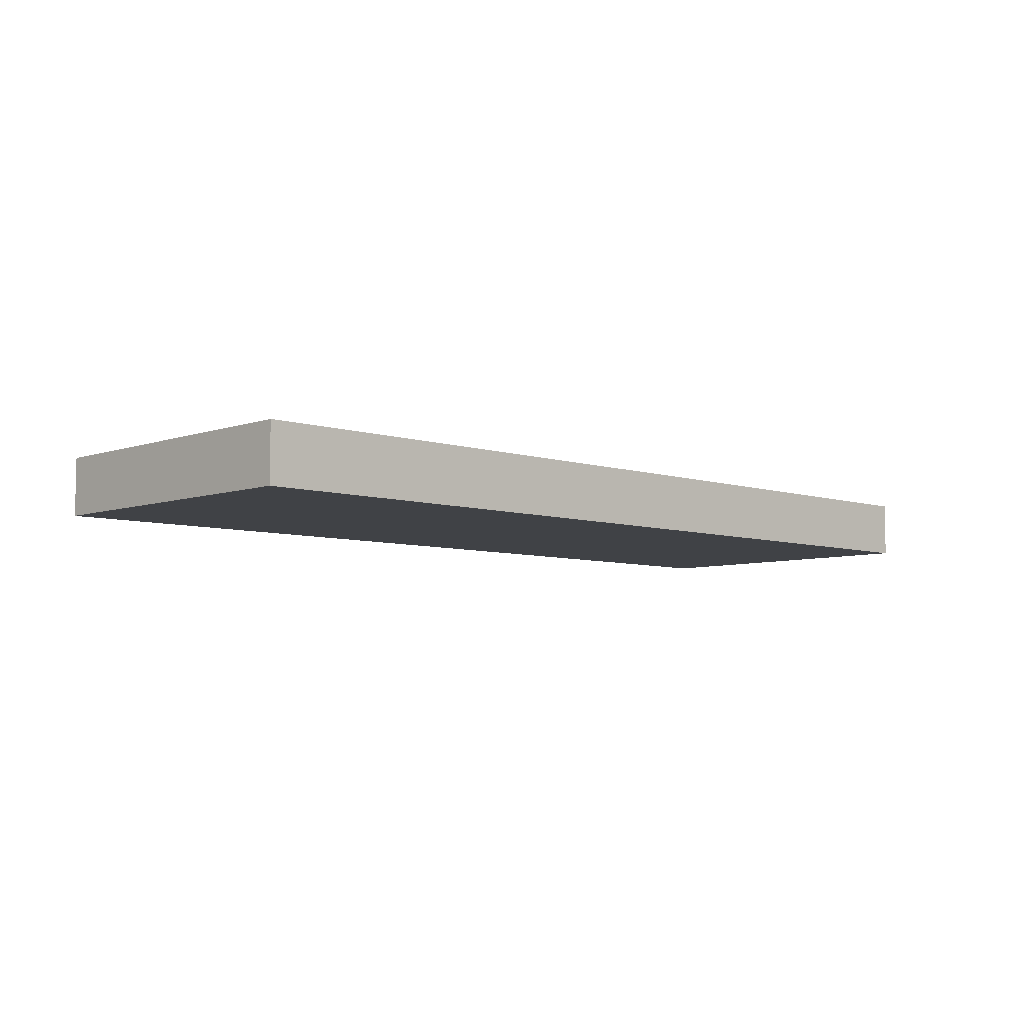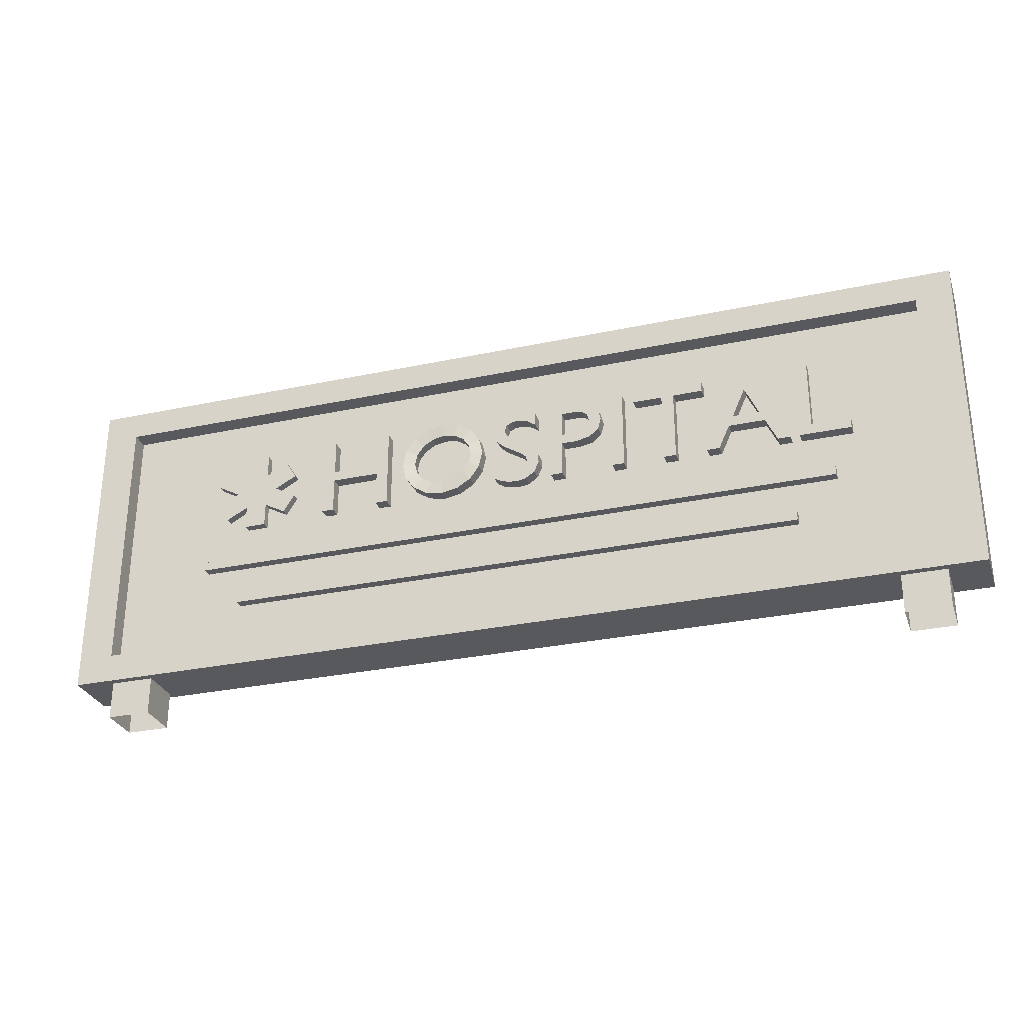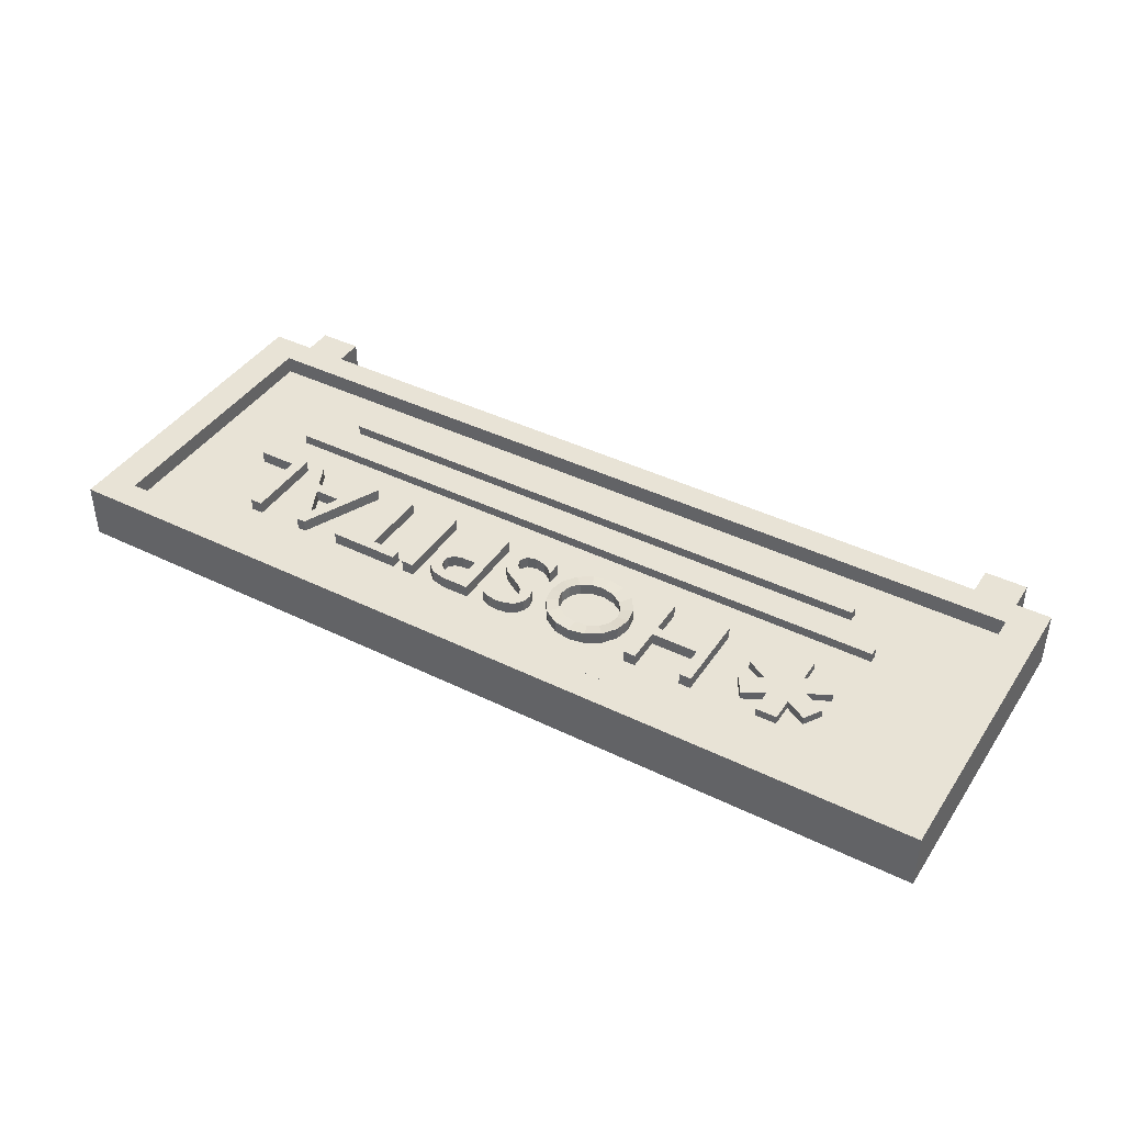
<metadata>
{"format":"obj","ext":"obj","renderer":"f3d","projection":"perspective","resolution":1024,"background":"white","views":[{"elev":-6.5,"azim":135.9,"up":"+Z"},{"elev":-29.2,"azim":17.6,"up":"+Y"},{"elev":41.4,"azim":-149.3,"up":"+Z"}]}
</metadata>
<code>
g Cube.062_hospital
v -1.375 0.6334 0.0857
v -1.375 0.6707 0.0857
v -1.375 0.6707 0.04464
v -1.375 0.6334 0.04464
v 1.39 0.6334 0.04464
v 1.39 0.6707 0.04464
v 1.39 0.6707 0.0857
v 1.39 0.6334 0.0857
v -1.207 0.4539 0.0857
v -1.207 0.4912 0.0857
v -1.207 0.4912 0.04464
v -1.207 0.4539 0.04464
v 1.222 0.4539 0.04464
v 1.222 0.4912 0.04464
v 1.222 0.4912 0.0857
v 1.222 0.4539 0.0857
v -1.918 0.1453 0.1204
v -1.918 1.488 0.1204
v -1.918 1.488 -0.1196
v -1.918 0.1453 -0.1196
v 1.932 1.488 -0.1196
v 1.932 0.1453 -0.1196
v 1.932 1.488 0.1204
v 1.932 0.1453 0.1204
v -1.769 0.2638 0.1204
v 1.784 0.2638 0.1204
v 1.784 0.2638 0.04464
v -1.769 0.2638 0.04464
v -1.769 1.37 0.1204
v 1.784 1.37 0.1204
v 1.784 1.37 0.04464
v -1.769 1.37 0.04464
v 1.597 -0.01159 0.08962
v 1.597 0.2213 0.08962
v 1.597 0.2213 -0.08879
v 1.597 -0.01159 -0.08879
v 1.777 0.2213 -0.08879
v 1.777 -0.01159 -0.08879
v 1.777 0.2213 0.08962
v 1.777 -0.01159 0.08962
v -1.582 -0.01159 0.08962
v -1.582 -0.01159 -0.08879
v -1.582 0.2213 -0.08879
v -1.582 0.2213 0.08962
v -1.762 -0.01159 -0.08879
v -1.762 0.2213 -0.08879
v -1.762 -0.01159 0.08962
v -1.762 0.2213 0.08962
v 1.471 0.8757 0.09545
v 1.311 0.8757 0.09545
v 1.261 0.8328 0.09545
v 1.471 0.8328 0.09545
v 1.165 0.9544 0.09545
v 1.124 0.9308 0.09545
v 1.171 0.8328 0.09545
v 1.222 0.8328 0.09545
v 1.103 0.9738 0.09545
v 0.9935 0.9738 0.09545
v 0.9327 0.9544 0.09545
v 1.311 1.166 0.09545
v 1.261 1.166 0.09545
v 1.065 1.167 0.09545
v 1.046 1.094 0.09545
v 0.8777 0.8328 0.09545
v 0.9294 0.8328 0.09545
v 0.9738 0.9308 0.09545
v 1.029 1.167 0.09545
v 0.7469 1.123 0.09545
v 0.6963 1.123 0.09545
v 0.6963 0.8328 0.09545
v 0.7469 0.8328 0.09545
v 0.5743 1.166 0.09545
v 0.5743 1.123 0.09545
v 0.7216 1.166 0.09545
v 0.8689 1.166 0.09545
v 0.8689 1.123 0.09545
v -0.5287 0.9991 0.09545
v -0.5793 1.021 0.09545
v -0.7767 1.021 0.09545
v -0.8274 0.9991 0.09545
v -0.5793 0.9777 0.09545
v -0.7767 0.9777 0.09545
v -0.8274 0.8328 0.09545
v -0.7767 0.8328 0.09545
v -0.7767 1.166 0.09545
v -0.8274 1.166 0.09545
v -0.5287 0.8328 0.09545
v -0.5793 0.8328 0.09545
v -0.5287 1.166 0.09545
v -0.5793 1.166 0.09545
v 0.5262 1.166 0.09545
v 0.4756 1.166 0.09545
v 0.4756 0.8328 0.09545
v 0.5262 0.8328 0.09545
v -0.09657 0.9987 0.09545
v -0.1101 1.064 0.09545
v -0.1464 0.9988 0.1023
v -0.1561 1.043 0.1017
v -0.278 0.8284 0.09545
v -0.2087 0.8412 0.09545
v -0.2267 0.8927 0.0972
v -0.2763 0.8841 0.09403
v -0.1105 0.9333 0.09545
v -0.1564 0.9548 0.1017
v -0.1499 0.878 0.09545
v -0.1846 0.9176 0.09988
v -0.405 1.12 0.09545
v -0.4444 1.065 0.09545
v -0.3955 1.043 0.08642
v -0.3673 1.081 0.08822
v -0.3462 1.157 0.09545
v -0.3252 1.106 0.09091
v -0.4584 0.9996 0.09545
v -0.4055 0.9995 0.08578
v -0.277 1.17 0.09545
v -0.2756 1.114 0.09408
v -0.4448 0.9342 0.09545
v -0.3957 0.9554 0.0864
v -0.226 1.105 0.09724
v -0.2078 1.157 0.09545
v -0.4057 0.8787 0.09545
v -0.3678 0.918 0.08819
v -0.1492 1.12 0.09545
v -0.1841 1.08 0.09992
v -0.3472 0.8415 0.09545
v -0.3258 0.893 0.09087
v -0.0207 0.8989 0.09545
v -0.01108 0.8418 0.09545
v 0.009892 0.88 0.09545
v 0.02141 0.8317 0.09545
v -0.04127 0.9196 0.09545
v -0.04127 0.8591 0.09545
v 0.05745 0.8284 0.09545
v 0.05176 0.8713 0.09545
v 0.09686 0.8351 0.09545
v 0.09005 0.8815 0.09545
v 0.1363 0.8625 0.09545
v 0.1088 0.9085 0.09545
v 0.1553 0.9059 0.09545
v 0.1037 1.164 0.09545
v 0.1056 1.117 0.09545
v 0.1422 1.147 0.09545
v 0.1422 1.092 0.09545
v 0.06365 1.17 0.09545
v 0.06557 1.127 0.09545
v 0.01968 1.164 0.09545
v 0.03706 1.124 0.09545
v -0.01407 1.146 0.09545
v 0.0148 1.112 0.09545
v -0.0357 1.118 0.09545
v 0.003698 1.087 0.09545
v -0.03204 1.042 0.09545
v 0.01499 1.06 0.09545
v -0.04334 1.081 0.09545
v -0.003806 1.012 0.09545
v 0.04323 1.039 0.09545
v 0.0329 0.9888 0.09545
v 0.07993 1.019 0.09545
v 0.06961 0.9671 0.09545
v 0.1166 0.9953 0.09545
v 0.09784 0.9433 0.09545
v 0.1449 0.9635 0.09545
v 0.1532 0.943 0.09545
v 0.319 1.123 0.09545
v 0.3478 1.118 0.09545
v 0.319 1.166 0.09545
v 0.3823 1.152 0.09545
v 0.4192 1.118 0.09545
v 0.3704 1.101 0.09545
v 0.4311 1.07 0.09545
v 0.3789 1.072 0.09545
v 0.4185 1.023 0.09545
v 0.3745 1.05 0.09545
v 0.3794 0.9893 0.09545
v 0.3563 1.029 0.09545
v 0.319 0.9775 0.09545
v 0.319 1.02 0.09545
v 0.2595 1.02 0.09545
v 0.2595 0.9777 0.09545
v 0.2089 1.166 0.09545
v 0.2595 1.123 0.09545
v 0.2089 0.9991 0.09545
v 0.2089 0.8328 0.09545
v 0.2595 0.8328 0.09545
v 0.319 1.02 0.04464
v 0.2595 1.02 0.04464
v 0.6963 1.123 0.04464
v 0.5743 1.123 0.04464
v 0.1166 0.9953 0.04464
v 0.07993 1.019 0.04464
v -0.1592 1.043 0.05369
v -0.1495 0.9988 0.05431
v 0.6963 0.8328 0.04464
v -0.1595 0.9548 0.05367
v 0.2595 1.123 0.04464
v 0.319 1.123 0.04464
v -0.3985 1.043 0.03841
v -0.3703 1.081 0.04021
v 0.319 1.166 0.04464
v 0.2089 1.166 0.04464
v 0.8689 1.123 0.04464
v 0.7469 1.123 0.04464
v 0.1363 0.8625 0.04464
v 0.1553 0.9059 0.04464
v -0.4085 0.9995 0.03777
v 0.7469 0.8328 0.04464
v -0.3988 0.9554 0.03839
v 0.2089 0.9991 0.04464
v 0.2089 0.8328 0.04464
v 0.05745 0.8284 0.04464
v 0.09686 0.8351 0.04464
v -0.3709 0.918 0.04017
v 0.4756 1.166 0.04464
v 0.4756 0.8328 0.04464
v 0.02141 0.8317 0.04464
v -0.3289 0.893 0.04285
v -0.01108 0.8418 0.04464
v -0.2794 0.8841 0.04602
v 0.5262 1.166 0.04464
v -0.04127 0.8591 0.04464
v -0.2298 0.8927 0.04918
v 0.2595 0.9777 0.04464
v 0.319 0.9775 0.04464
v 0.5262 0.8328 0.04464
v 0.1056 1.117 0.04464
v 0.1422 1.092 0.04464
v -0.1877 0.9176 0.05187
v 0.2595 0.8328 0.04464
v -0.8274 0.9991 0.04464
v -0.8274 0.8328 0.04464
v -0.7767 1.166 0.04464
v -0.8274 1.166 0.04464
v -0.04127 0.9196 0.04464
v -0.7767 1.021 0.04464
v -0.5793 1.166 0.04464
v -0.5793 1.021 0.04464
v 0.1088 0.9085 0.04464
v 0.09005 0.8815 0.04464
v -0.5287 1.166 0.04464
v 0.1422 1.147 0.04464
v -0.5287 0.8328 0.04464
v -0.5287 0.9991 0.04464
v 1.261 1.166 0.04464
v 1.261 0.8328 0.04464
v -0.7767 0.9777 0.04464
v -0.5793 0.9777 0.04464
v 1.311 1.166 0.04464
v 0.01499 1.06 0.04464
v 0.003698 1.087 0.04464
v -0.7767 0.8328 0.04464
v 1.311 0.8757 0.04464
v 1.471 0.8757 0.04464
v -0.5793 0.8328 0.04464
v 1.471 0.8328 0.04464
v 0.9327 0.9544 0.04464
v 0.8777 0.8328 0.04464
v 0.1037 1.164 0.04464
v 0.06365 1.17 0.04464
v 0.1532 0.943 0.04464
v 0.1449 0.9635 0.04464
v 0.01968 1.164 0.04464
v 1.065 1.167 0.04464
v 1.029 1.167 0.04464
v -0.01407 1.146 0.04464
v -0.0357 1.118 0.04464
v -0.3462 1.157 0.04464
v -0.405 1.12 0.04464
v -0.04334 1.081 0.04464
v -0.277 1.17 0.04464
v -0.03204 1.042 0.04464
v -0.2078 1.157 0.04464
v 1.222 0.8328 0.04464
v 1.165 0.9544 0.04464
v -0.003806 1.012 0.04464
v -0.1492 1.12 0.04464
v 0.0329 0.9888 0.04464
v -0.1101 1.064 0.04464
v 0.9935 0.9738 0.04464
v 1.046 1.094 0.04464
v 0.06961 0.9671 0.04464
v -0.09657 0.9987 0.04464
v 1.103 0.9738 0.04464
v 0.09784 0.9433 0.04464
v -0.1105 0.9333 0.04464
v -0.4444 1.065 0.04464
v 0.3823 1.152 0.04464
v -0.4584 0.9996 0.04464
v 0.3478 1.118 0.04464
v 0.05176 0.8713 0.04464
v -0.4448 0.9342 0.04464
v 0.3704 1.101 0.04464
v 0.9738 0.9308 0.04464
v 1.124 0.9308 0.04464
v 0.009892 0.88 0.04464
v -0.4057 0.8787 0.04464
v 0.4192 1.118 0.04464
v -0.0207 0.8989 0.04464
v -0.3472 0.8415 0.04464
v 0.3789 1.072 0.04464
v -0.278 0.8284 0.04464
v 0.4311 1.07 0.04464
v 0.9294 0.8328 0.04464
v -0.2087 0.8412 0.04464
v 0.3745 1.05 0.04464
v 0.06557 1.127 0.04464
v -0.1499 0.878 0.04464
v 0.4185 1.023 0.04464
v 1.171 0.8328 0.04464
v 0.03706 1.124 0.04464
v 0.3563 1.029 0.04464
v 0.0148 1.112 0.04464
v -0.3282 1.106 0.0429
v 0.3794 0.9893 0.04464
v 0.5743 1.166 0.04464
v -0.2786 1.114 0.04606
v 0.7216 1.166 0.04464
v 0.8689 1.166 0.04464
v -0.2291 1.105 0.04923
v 0.04323 1.039 0.04464
v -0.1872 1.08 0.0519
v -1.199 0.9215 0.07931
v -1.108 0.9215 0.07931
v -1.062 0.9958 0.07931
v -1.108 1.07 0.07931
v -1.199 1.07 0.07931
v -1.244 0.9958 0.07931
v -1.288 0.8732 0.07931
v -1.333 0.9469 0.07931
v -1.333 1.045 0.07931
v -1.288 1.118 0.07931
v -1.198 1.167 0.07931
v -1.108 1.167 0.07931
v -1.018 1.118 0.07931
v -0.9734 1.045 0.07931
v -0.9734 0.9469 0.07931
v -1.018 0.8732 0.07931
v -1.108 0.8243 0.07931
v -1.198 0.8243 0.07931
v -1.333 0.9469 0.04464
v -1.288 0.8732 0.04464
v -1.199 0.9215 0.04464
v -1.244 0.9958 0.04464
v -1.288 1.118 0.04464
v -1.333 1.045 0.04464
v -1.199 1.07 0.04464
v -1.108 1.167 0.04464
v -1.198 1.167 0.04464
v -1.108 1.07 0.04464
v -0.9734 1.045 0.04464
v -1.018 1.118 0.04464
v -1.062 0.9958 0.04464
v -1.018 0.8732 0.04464
v -0.9734 0.9469 0.04464
v -1.108 0.9215 0.04464
v -1.198 0.8243 0.04464
v -1.108 0.8243 0.04464
f 1 2 3
f 1 3 4
f 5 6 7
f 5 7 8
f 8 7 2
f 8 2 1
f 4 5 8
f 4 8 1
f 6 3 2
f 6 2 7
f 9 10 11
f 9 11 12
f 13 14 15
f 13 15 16
f 16 15 10
f 16 10 9
f 12 13 16
f 12 16 9
f 14 11 10
f 14 10 15
f 17 18 19
f 17 19 20
f 20 19 21
f 20 21 22
f 22 21 23
f 22 23 24
f 25 26 27
f 25 27 28
f 20 22 24
f 20 24 17
f 21 19 18
f 21 18 23
f 25 29 18
f 25 18 17
f 30 26 24
f 30 24 23
f 26 25 17
f 26 17 24
f 29 30 23
f 29 23 18
f 27 31 32
f 27 32 28
f 29 25 28
f 29 28 32
f 30 29 32
f 30 32 31
f 26 30 31
f 26 31 27
f 33 34 35
f 33 35 36
f 36 35 37
f 36 37 38
f 38 37 39
f 38 39 40
f 40 39 34
f 40 34 33
f 41 42 43
f 41 43 44
f 42 45 46
f 42 46 43
f 45 47 48
f 45 48 46
f 47 41 44
f 47 44 48
f 49 50 51
f 49 51 52
f 53 54 55
f 53 55 56
f 53 57 58
f 53 58 59
f 60 61 50
f 61 51 50
f 57 53 62
f 57 62 63
f 59 64 65
f 59 65 66
f 58 63 59
f 63 67 59
f 68 69 70
f 68 70 71
f 72 73 69
f 72 69 74
f 67 63 62
f 74 68 75
f 68 76 75
f 69 68 74
f 77 78 79
f 77 79 80
f 81 77 80
f 81 80 82
f 80 83 84
f 80 84 82
f 85 86 80
f 85 80 79
f 87 77 81
f 87 81 88
f 89 90 78
f 89 78 77
f 91 92 93
f 91 93 94
f 53 59 66
f 53 66 54
f 95 96 97
f 96 98 97
f 99 100 101
f 99 101 102
f 95 97 103
f 97 104 103
f 105 106 100
f 106 101 100
f 107 108 109
f 107 109 110
f 107 110 111
f 110 112 111
f 105 103 104
f 105 104 106
f 113 114 108
f 114 109 108
f 115 111 112
f 115 112 116
f 113 117 114
f 117 118 114
f 115 116 119
f 115 119 120
f 121 122 118
f 121 118 117
f 123 120 124
f 120 119 124
f 121 125 122
f 125 126 122
f 123 124 98
f 123 98 96
f 99 102 126
f 99 126 125
f 127 128 129
f 128 130 129
f 131 132 127
f 132 128 127
f 129 130 133
f 129 133 134
f 134 133 135
f 134 135 136
f 136 137 138
f 137 139 138
f 140 141 142
f 141 143 142
f 144 145 140
f 145 141 140
f 146 147 144
f 147 145 144
f 148 149 147
f 148 147 146
f 150 151 149
f 150 149 148
f 152 153 151
f 152 151 154
f 155 156 153
f 155 153 152
f 150 154 151
f 157 158 156
f 157 156 155
f 159 160 158
f 159 158 157
f 136 135 137
f 159 161 160
f 161 162 160
f 138 139 163
f 138 163 161
f 163 162 161
f 164 165 166
f 165 167 166
f 168 167 169
f 167 165 169
f 170 168 171
f 168 169 171
f 172 170 173
f 170 171 173
f 174 172 175
f 172 173 175
f 176 174 177
f 174 175 177
f 176 177 178
f 176 178 179
f 164 166 180
f 164 180 181
f 182 179 178
f 178 181 180
f 178 180 182
f 179 182 183
f 179 183 184
f 185 186 178
f 185 178 177
f 187 69 73
f 187 73 188
f 189 190 158
f 189 158 160
f 191 192 98
f 192 97 98
f 187 193 70
f 187 70 69
f 192 194 104
f 192 104 97
f 195 196 164
f 195 164 181
f 197 198 109
f 198 110 109
f 199 200 180
f 199 180 166
f 201 76 68
f 201 68 202
f 203 204 139
f 203 139 137
f 205 197 114
f 197 109 114
f 186 195 181
f 186 181 178
f 193 206 71
f 193 71 70
f 207 205 114
f 207 114 118
f 208 209 183
f 208 183 182
f 206 202 68
f 206 68 71
f 210 211 135
f 210 135 133
f 212 207 118
f 212 118 122
f 200 208 182
f 200 182 180
f 213 214 93
f 213 93 92
f 215 210 133
f 215 133 130
f 216 212 126
f 212 122 126
f 217 215 130
f 217 130 128
f 218 216 126
f 218 126 102
f 219 213 92
f 219 92 91
f 220 217 128
f 220 128 132
f 221 218 102
f 221 102 101
f 222 223 176
f 222 176 179
f 214 224 94
f 214 94 93
f 225 226 143
f 225 143 141
f 227 221 106
f 221 101 106
f 228 222 179
f 228 179 184
f 224 219 91
f 224 91 94
f 194 227 106
f 194 106 104
f 209 228 184
f 209 184 183
f 229 230 83
f 229 83 80
f 231 232 86
f 231 86 85
f 233 220 132
f 233 132 131
f 234 231 85
f 234 85 79
f 235 236 78
f 235 78 90
f 237 238 136
f 237 136 138
f 239 235 90
f 239 90 89
f 226 240 142
f 226 142 143
f 241 242 77
f 241 77 87
f 236 234 79
f 236 79 78
f 243 244 51
f 243 51 61
f 245 246 81
f 245 81 82
f 247 243 61
f 247 61 60
f 248 249 151
f 248 151 153
f 230 250 84
f 230 84 83
f 251 247 60
f 251 60 50
f 250 245 82
f 250 82 84
f 252 251 50
f 252 50 49
f 246 253 88
f 246 88 81
f 244 254 52
f 244 52 51
f 253 241 87
f 253 87 88
f 254 252 49
f 254 49 52
f 232 229 80
f 232 80 86
f 211 203 137
f 211 137 135
f 255 256 64
f 255 64 59
f 257 258 144
f 257 144 140
f 242 239 89
f 242 89 77
f 259 260 162
f 259 162 163
f 258 261 146
f 258 146 144
f 260 189 160
f 260 160 162
f 262 263 67
f 262 67 62
f 261 264 148
f 261 148 146
f 204 259 163
f 204 163 139
f 264 265 150
f 264 150 148
f 266 267 107
f 266 107 111
f 265 268 154
f 265 154 150
f 269 266 111
f 269 111 115
f 268 270 152
f 268 152 154
f 271 269 115
f 271 115 120
f 272 273 53
f 272 53 56
f 270 274 155
f 270 155 152
f 275 271 120
f 275 120 123
f 274 276 157
f 274 157 155
f 277 275 123
f 277 123 96
f 278 279 63
f 278 63 58
f 276 280 159
f 276 159 157
f 281 277 96
f 281 96 95
f 279 282 57
f 279 57 63
f 280 283 161
f 280 161 159
f 284 281 95
f 284 95 103
f 273 262 62
f 273 62 53
f 283 237 138
f 283 138 161
f 267 285 108
f 267 108 107
f 286 199 166
f 286 166 167
f 285 287 113
f 285 113 108
f 196 288 165
f 196 165 164
f 282 278 58
f 282 58 57
f 238 289 134
f 238 134 136
f 287 290 117
f 287 117 113
f 288 291 169
f 288 169 165
f 292 293 54
f 292 54 66
f 289 294 129
f 289 129 134
f 290 295 121
f 290 121 117
f 296 286 167
f 296 167 168
f 294 297 127
f 294 127 129
f 295 298 125
f 295 125 121
f 291 299 171
f 291 171 169
f 263 255 59
f 263 59 67
f 297 233 131
f 297 131 127
f 298 300 99
f 298 99 125
f 301 296 168
f 301 168 170
f 256 302 65
f 256 65 64
f 240 257 140
f 240 140 142
f 300 303 100
f 300 100 99
f 299 304 173
f 299 173 171
f 302 292 66
f 302 66 65
f 305 225 141
f 305 141 145
f 303 306 105
f 303 105 100
f 307 301 170
f 307 170 172
f 293 308 55
f 293 55 54
f 309 305 145
f 309 145 147
f 306 284 103
f 306 103 105
f 304 310 175
f 304 175 173
f 308 272 56
f 308 56 55
f 311 309 147
f 311 147 149
f 198 312 112
f 198 112 110
f 313 307 172
f 313 172 174
f 188 73 72
f 188 72 314
f 249 311 149
f 249 149 151
f 312 315 116
f 312 116 112
f 310 185 177
f 310 177 175
f 316 74 75
f 316 75 317
f 315 318 116
f 318 119 116
f 223 313 174
f 223 174 176
f 314 72 74
f 314 74 316
f 319 248 153
f 319 153 156
f 318 320 119
f 320 124 119
f 317 75 76
f 317 76 201
f 190 319 156
f 190 156 158
f 320 191 98
f 320 98 124
f 321 322 323
f 321 323 324
f 321 324 325
f 321 325 326
f 327 321 328
f 321 326 328
f 329 326 325
f 329 325 330
f 331 325 324
f 331 324 332
f 333 324 334
f 324 323 334
f 335 323 322
f 335 322 336
f 337 322 321
f 337 321 338
f 339 340 327
f 339 327 328
f 340 341 321
f 340 321 327
f 342 339 328
f 342 328 326
f 343 344 329
f 343 329 330
f 345 343 330
f 345 330 325
f 346 347 331
f 346 331 332
f 348 346 332
f 348 332 324
f 349 350 333
f 349 333 334
f 351 349 334
f 351 334 323
f 352 353 335
f 352 335 336
f 354 352 336
f 354 336 322
f 355 356 337
f 355 337 338
f 341 355 338
f 341 338 321
f 344 342 326
f 344 326 329
f 347 345 325
f 347 325 331
f 350 348 324
f 350 324 333
f 353 351 323
f 353 323 335
f 356 354 322
f 356 322 337

</code>
